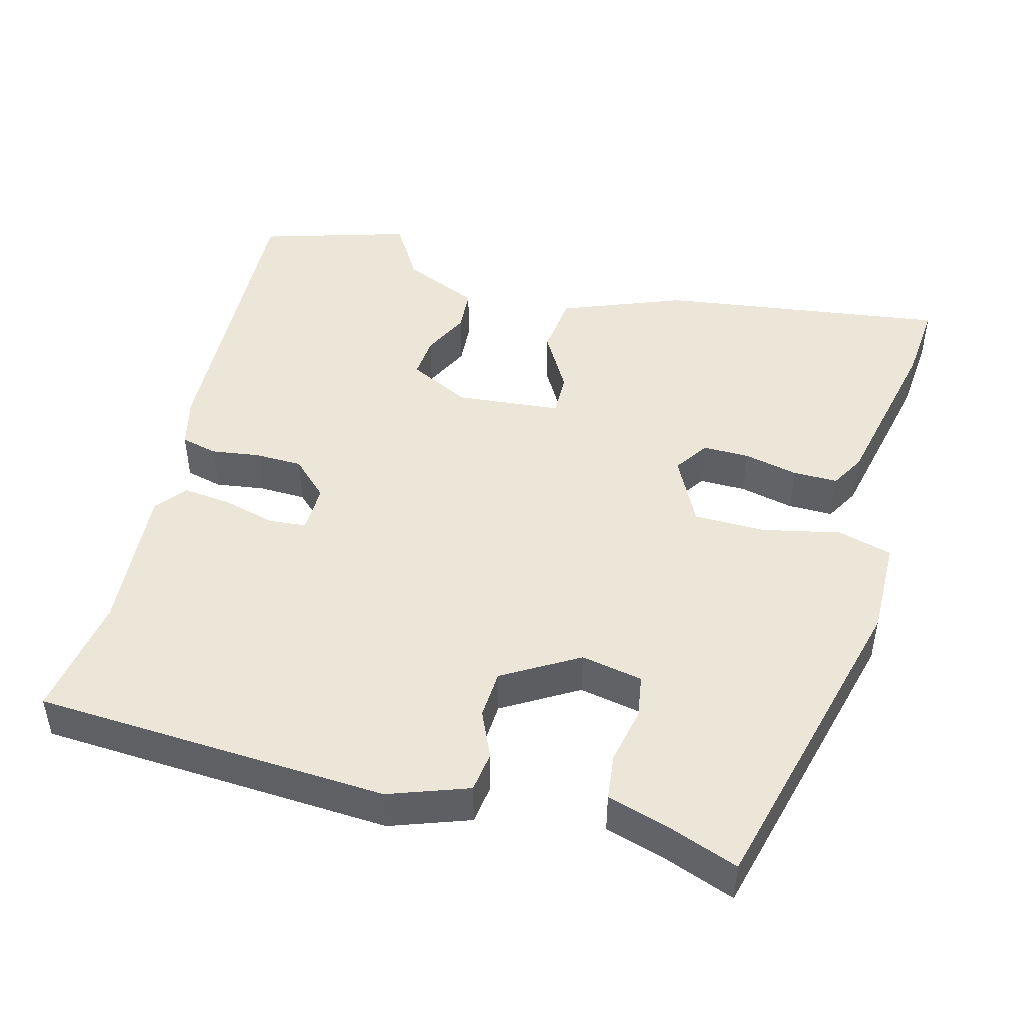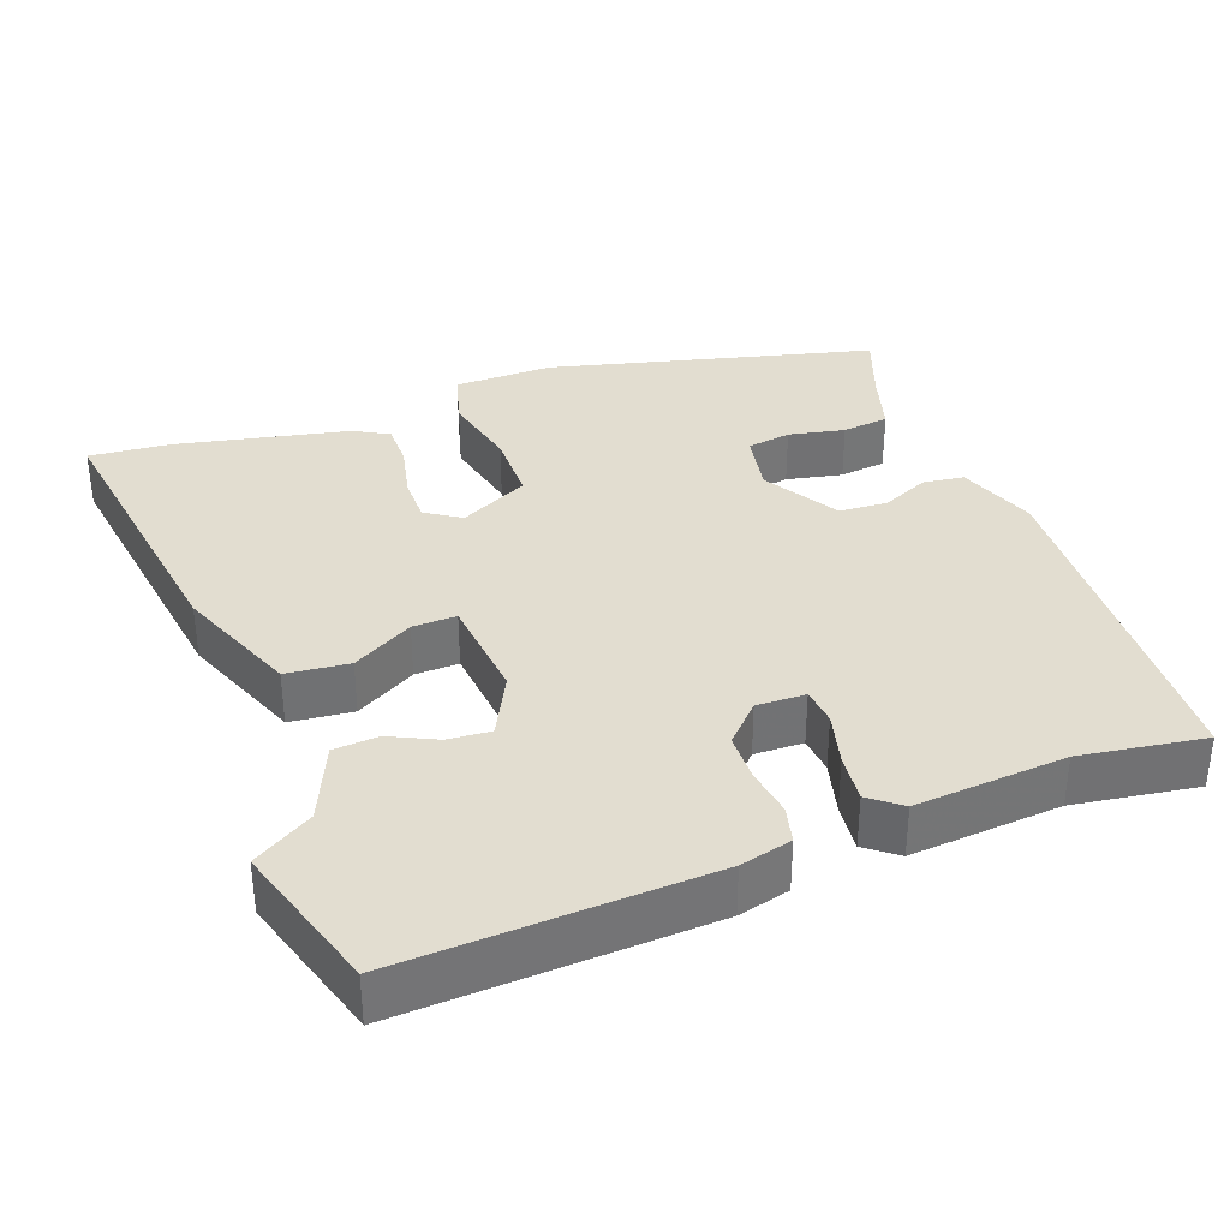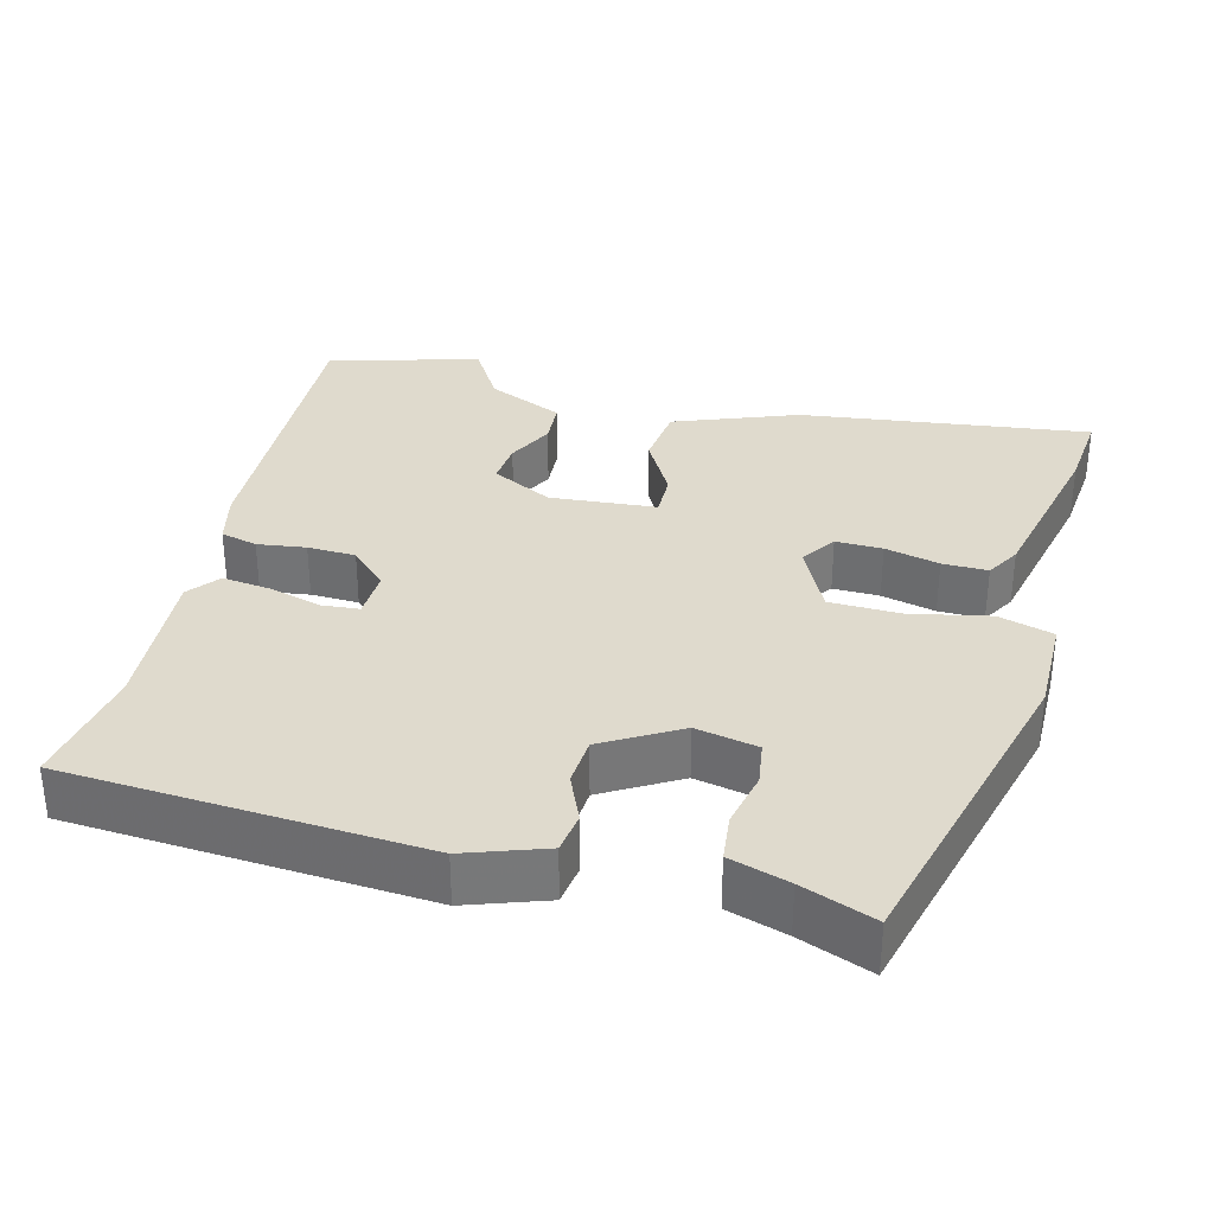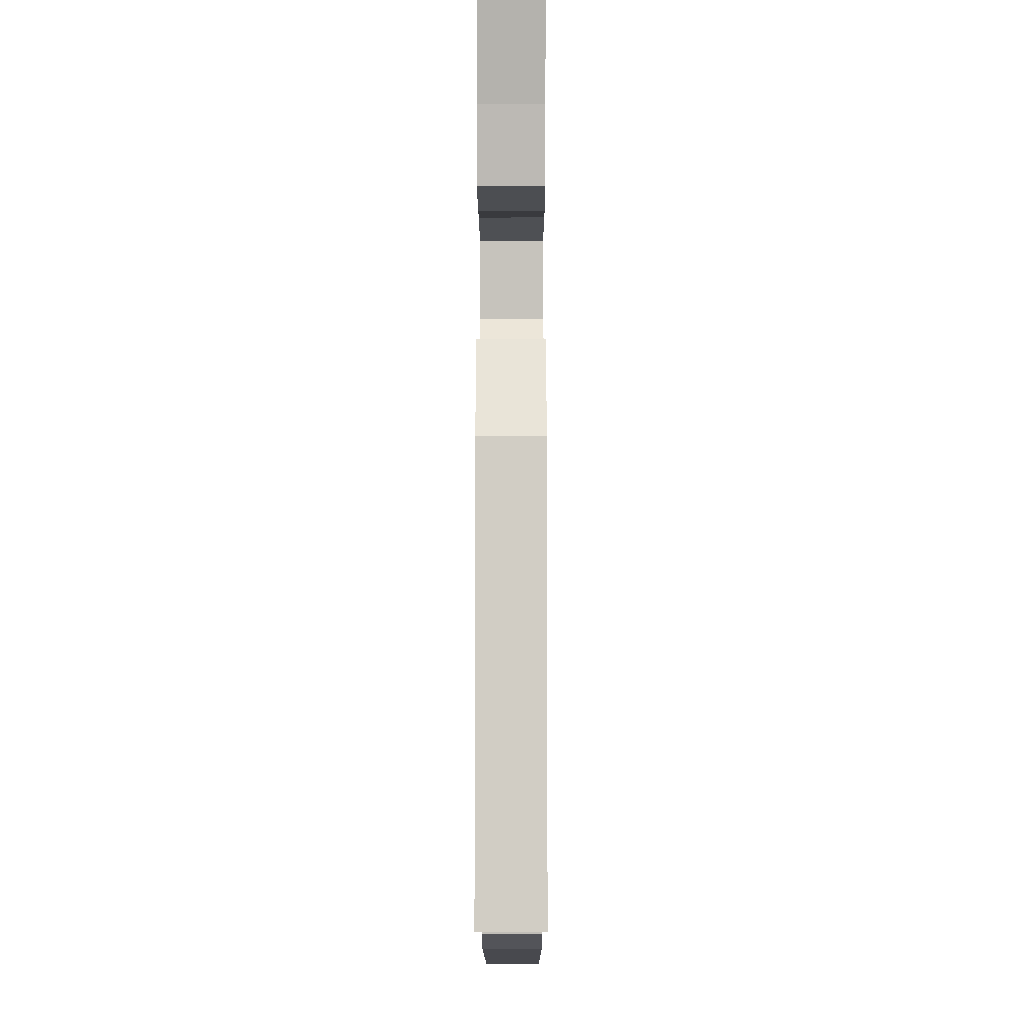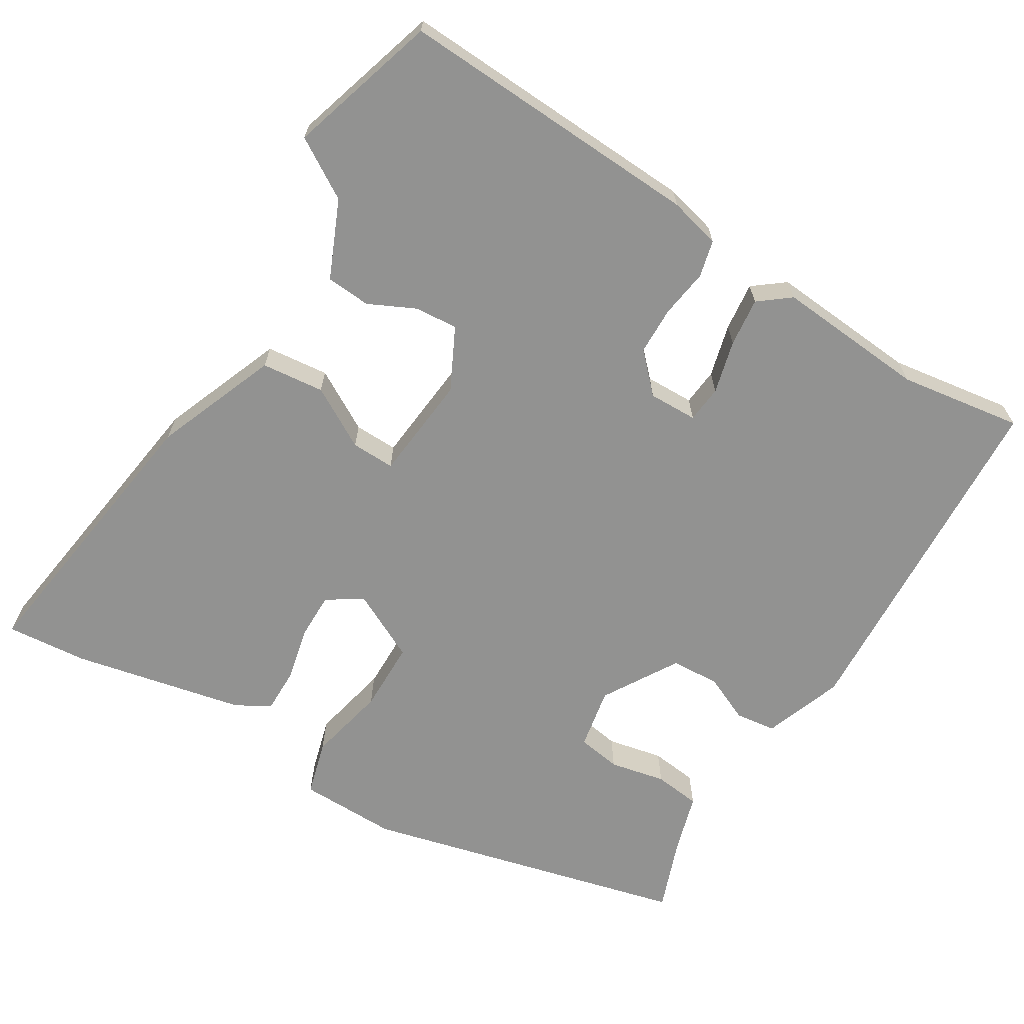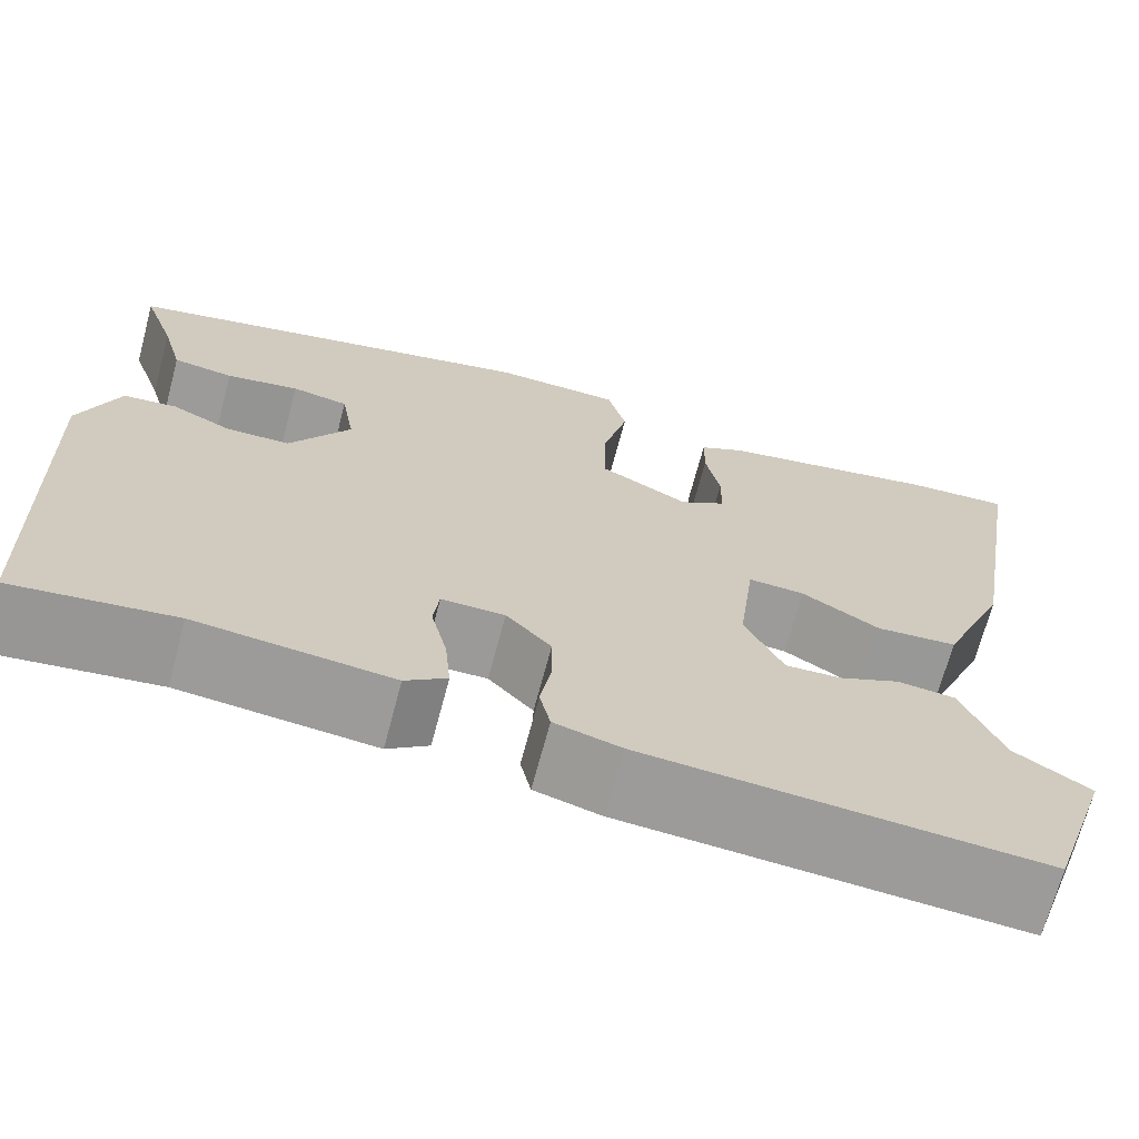
<metadata>
{"format":"obj","ext":"obj","renderer":"f3d","projection":"perspective","resolution":1024,"background":"white","views":[{"elev":46.5,"azim":-73.6,"up":"+Y"},{"elev":35.1,"azim":161.0,"up":"+Y"},{"elev":32.9,"azim":-73.5,"up":"+Y"},{"elev":-8.5,"azim":-89.9,"up":"+Z"},{"elev":-66.3,"azim":149.9,"up":"+Y"},{"elev":-69.3,"azim":-14.9,"up":"+Z"}]}
</metadata>
<code>
v -0.505 0.07 0.432
v -0.065 0.07 0.532
v 0.068 0.07 0.527
v 0.087 0.07 0.452
v 0.061 0.07 0.346
v 0.06 0.07 0.25
v 0.152 0.07 0.201
v 0.2 0.07 0.231
v 0.201 0.07 0.294
v 0.186 0.07 0.368
v 0.187 0.07 0.429
v 0.234 0.07 0.454
v 0.467 0.07 0.498
v 0.577 0.07 0.505
v 0.513 0.07 0.116
v 0.444 0.07 -0.048
v 0.359 0.07 -0.055
v 0.278 0.07 -0.006
v 0.219 0.07 -0.003
v 0.202 0.07 -0.146
v 0.242 0.07 -0.23
v 0.3 0.07 -0.227
v 0.364 0.07 -0.198
v 0.424 0.07 -0.204
v 0.467 0.07 -0.309
v 0.546 0.07 -0.36
v 0.48 0.07 -0.561
v 0.068 0.07 -0.531
v -0.001 0.07 -0.512
v -0.012 0.07 -0.462
v -0.001 0.07 -0.397
v -0.001 0.07 -0.332
v -0.048 0.07 -0.281
v -0.114 0.07 -0.281
v -0.12 0.07 -0.331
v -0.103 0.07 -0.403
v -0.097 0.07 -0.469
v -0.14 0.07 -0.501
v -0.343 0.07 -0.48
v -0.51 0.07 -0.501
v -0.525 0.07 -0.022
v -0.484 0.07 0.084
v -0.429 0.07 0.09
v -0.366 0.07 0.06
v -0.3 0.07 0.062
v -0.237 0.07 0.162
v -0.251 0.07 0.246
v -0.31 0.07 0.257
v -0.386 0.07 0.243
v -0.449 0.07 0.252
v -0.471 0.07 0.333
v -0.505 0 0.432
v -0.065 0 0.532
v 0.068 0 0.527
v 0.087 0 0.452
v 0.061 0 0.346
v 0.06 0 0.25
v 0.152 0 0.201
v 0.2 0 0.231
v 0.201 0 0.294
v 0.186 0 0.368
v 0.187 0 0.429
v 0.234 0 0.454
v 0.467 0 0.498
v 0.577 0 0.505
v 0.513 0 0.116
v 0.444 0 -0.048
v 0.359 0 -0.055
v 0.278 0 -0.006
v 0.219 0 -0.003
v 0.202 0 -0.146
v 0.242 0 -0.23
v 0.3 0 -0.227
v 0.364 0 -0.198
v 0.424 0 -0.204
v 0.467 0 -0.309
v 0.546 0 -0.36
v 0.48 0 -0.561
v 0.068 0 -0.531
v -0.001 0 -0.512
v -0.012 0 -0.462
v -0.001 0 -0.397
v -0.001 0 -0.332
v -0.048 0 -0.281
v -0.114 0 -0.281
v -0.12 0 -0.331
v -0.103 0 -0.403
v -0.097 0 -0.469
v -0.14 0 -0.501
v -0.343 0 -0.48
v -0.51 0 -0.501
v -0.525 0 -0.022
v -0.484 0 0.084
v -0.429 0 0.09
v -0.366 0 0.06
v -0.3 0 0.062
v -0.237 0 0.162
v -0.251 0 0.246
v -0.31 0 0.257
v -0.386 0 0.243
v -0.449 0 0.252
v -0.471 0 0.333
f 48 49 50 51
f 3 4 5
f 2 3 5
f 1 2 5
f 51 1 5
f 48 51 5
f 47 48 5
f 46 47 5 6
f 45 46 6 7
f 42 43 44
f 41 42 44
f 40 41 44
f 39 40 44
f 39 44 45
f 38 39 45
f 37 38 45
f 36 37 45
f 35 36 45
f 34 35 45
f 33 34 45 7
f 29 30 31
f 28 29 31
f 27 28 31
f 26 27 31
f 25 26 31
f 24 25 31
f 23 24 31
f 22 23 31
f 21 22 31 32
f 20 21 32 33
f 16 17 18
f 15 16 18
f 14 15 18
f 13 14 18
f 12 13 18
f 11 12 18
f 10 11 18
f 9 10 18
f 8 9 18 19
f 19 20 33
f 8 19 33
f 7 8 33
f 102 101 100 99
f 56 55 54
f 56 54 53
f 56 53 52
f 56 52 102
f 56 102 99
f 56 99 98
f 57 56 98 97
f 58 57 97 96
f 95 94 93
f 95 93 92
f 95 92 91
f 95 91 90
f 96 95 90
f 96 90 89
f 96 89 88
f 96 88 87
f 96 87 86
f 96 86 85
f 58 96 85 84
f 82 81 80
f 82 80 79
f 82 79 78
f 82 78 77
f 82 77 76
f 82 76 75
f 82 75 74
f 82 74 73
f 83 82 73 72
f 84 83 72 71
f 69 68 67
f 69 67 66
f 69 66 65
f 69 65 64
f 69 64 63
f 69 63 62
f 69 62 61
f 69 61 60
f 70 69 60 59
f 84 71 70
f 84 70 59
f 84 59 58
f 1 52 53 2
f 2 53 54 3
f 3 54 55 4
f 4 55 56 5
f 5 56 57 6
f 6 57 58 7
f 7 58 59 8
f 8 59 60 9
f 9 60 61 10
f 10 61 62 11
f 11 62 63 12
f 12 63 64 13
f 13 64 65 14
f 14 65 66 15
f 15 66 67 16
f 16 67 68 17
f 17 68 69 18
f 18 69 70 19
f 19 70 71 20
f 20 71 72 21
f 21 72 73 22
f 22 73 74 23
f 23 74 75 24
f 24 75 76 25
f 25 76 77 26
f 26 77 78 27
f 27 78 79 28
f 28 79 80 29
f 29 80 81 30
f 30 81 82 31
f 31 82 83 32
f 32 83 84 33
f 33 84 85 34
f 34 85 86 35
f 35 86 87 36
f 36 87 88 37
f 37 88 89 38
f 38 89 90 39
f 39 90 91 40
f 40 91 92 41
f 41 92 93 42
f 42 93 94 43
f 43 94 95 44
f 44 95 96 45
f 45 96 97 46
f 46 97 98 47
f 47 98 99 48
f 48 99 100 49
f 49 100 101 50
f 50 101 102 51
f 51 102 52 1

</code>
